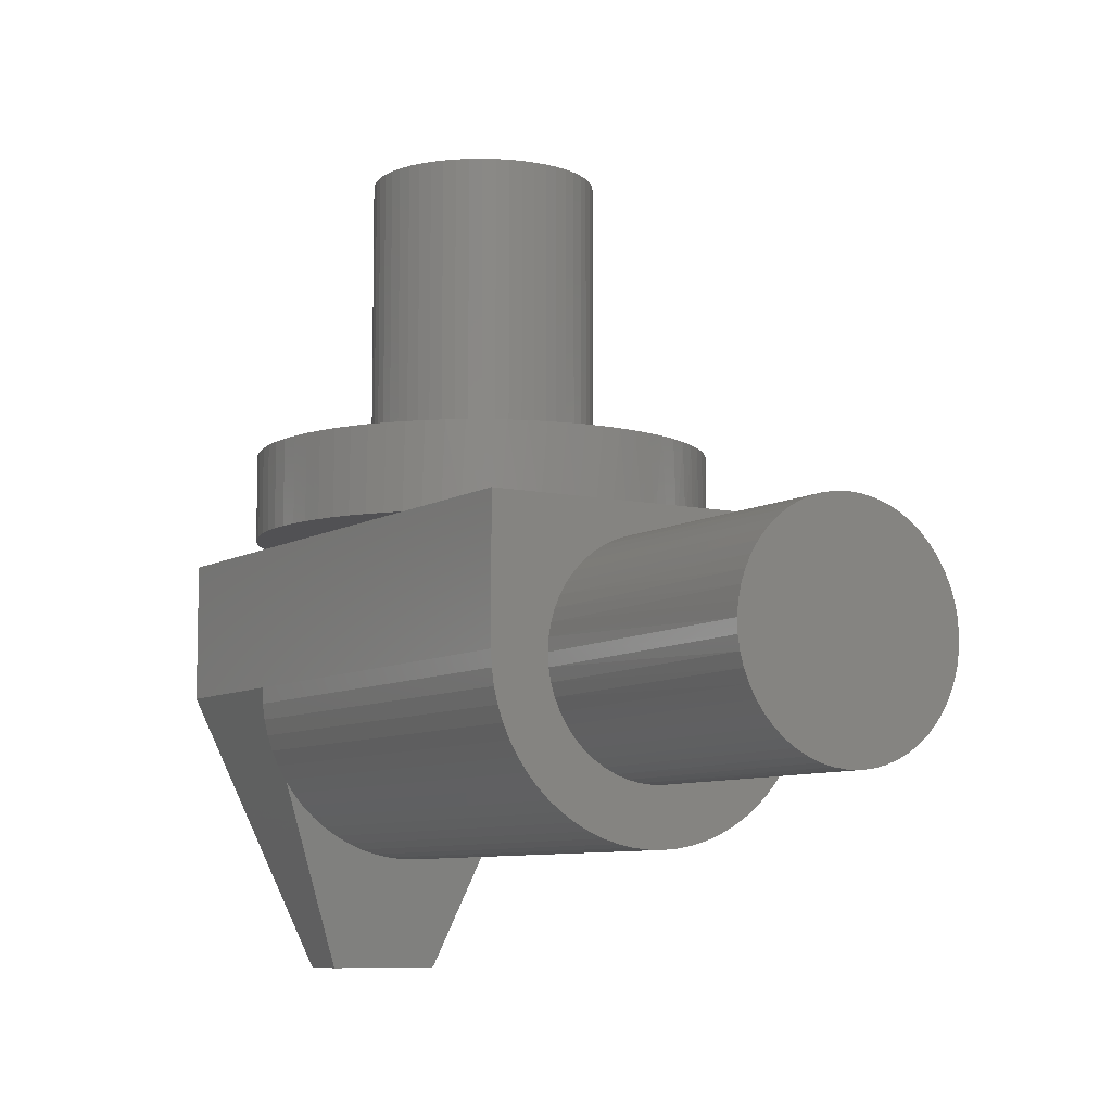
<metadata>
{"format":"stl","ext":"stl","renderer":"f3d","projection":"perspective","resolution":1024,"background":"white","views":[{"elev":-7.9,"azim":-31.8,"up":"+Y"}]}
</metadata>
<code>
# stl→obj: 442 verts, 880 faces
v -76.74 3.553e-14 139.4
v -76.74 3.553e-14 -66.33
v -76.4 -7.295 139.4
v -76.4 -7.295 -66.33
v -75.36 -14.52 -66.33
v -75.36 -14.52 139.4
v -73.63 -21.62 -66.33
v -73.63 -21.62 139.4
v -71.25 -28.52 -66.33
v -71.25 -28.52 139.4
v -68.21 -35.17 -66.33
v -68.21 -35.17 139.4
v -64.56 -41.49 -66.33
v -64.56 -41.49 139.4
v -60.32 -47.44 -66.33
v -60.32 -47.44 139.4
v -55.54 -52.96 -66.33
v -55.54 -52.96 139.4
v -50.26 -58 -66.33
v -50.26 -58 139.4
v -44.52 -62.51 -66.33
v -44.52 -62.51 139.4
v -38.37 -66.46 -66.33
v -38.37 -66.46 139.4
v -31.88 -69.81 -66.33
v -31.88 -69.81 139.4
v -25.1 -72.52 -66.33
v -25.1 -72.52 139.4
v -18.09 -74.58 -66.33
v -18.09 -74.58 139.4
v -10.92 -75.96 -66.33
v -10.92 -75.96 139.4
v -3.652 -76.66 -66.33
v -3.652 -76.66 139.4
v 3.652 -76.66 -66.33
v 3.652 -76.66 139.4
v 10.92 -75.96 -66.33
v 10.92 -75.96 139.4
v 18.09 -74.58 -66.33
v 18.09 -74.58 139.4
v 25.1 -72.52 -66.33
v 25.1 -72.52 139.4
v 31.88 -69.81 -66.33
v 31.88 -69.81 139.4
v 38.37 -66.46 -66.33
v 38.37 -66.46 139.4
v 44.52 -62.51 -66.33
v 44.52 -62.51 139.4
v 50.26 -58 -66.33
v 50.26 -58 139.4
v 55.54 -52.96 -66.33
v 55.54 -52.96 139.4
v 60.32 -47.44 -66.33
v 60.32 -47.44 139.4
v 64.56 -41.49 -66.33
v 64.56 -41.49 139.4
v 68.21 -35.17 -66.33
v 68.21 -35.17 139.4
v 71.25 -28.52 -66.33
v 71.25 -28.52 139.4
v 73.63 -21.62 -66.33
v 73.63 -21.62 139.4
v 75.36 -14.52 -66.33
v 75.36 -14.52 139.4
v 76.4 -7.295 -66.33
v 76.4 -7.295 139.4
v 76.74 0 -66.33
v 76.74 0 139.4
v -26.32 -127 -90.16
v -26.32 -127 -113
v 26.32 -127 -90.16
v 26.32 -127 -113
v -76.74 3.553e-14 -139.4
v -76.74 3.553e-14 -66.35
v 76.74 0 -139.4
v 76.74 0 -66.35
v 6.008 50.44 266.4
v 4.511 50.6 139.4
v 2.529e-15 50.8 266.4
v 10.46 49.71 139.4
v 11.93 49.38 266.4
v 16.27 48.12 139.4
v 17.69 47.62 266.4
v 21.85 45.86 139.4
v 23.2 45.19 266.4
v 27.12 42.96 139.4
v 28.38 42.13 266.4
v 32.01 39.45 139.4
v 33.16 38.48 266.4
v 36.45 35.38 139.4
v 37.48 34.29 266.4
v 40.38 30.83 139.4
v 41.27 29.62 266.4
v 43.74 25.83 139.4
v 44.49 24.53 266.4
v 46.49 20.48 139.4
v 47.08 19.09 266.4
v 48.59 14.84 139.4
v 49 13.39 266.4
v 50 8.986 139.4
v 50.24 7.5 266.4
v 50.71 3.009 139.4
v 50.78 1.505 266.4
v 50.71 -3.009 139.4
v 50.6 -4.511 266.4
v 50 -8.986 139.4
v 49.71 -10.46 266.4
v 48.59 -14.84 139.4
v 48.12 -16.27 266.4
v 46.49 -20.48 139.4
v 45.86 -21.85 266.4
v 43.74 -25.83 139.4
v 42.96 -27.12 266.4
v 40.38 -30.83 139.4
v 39.45 -32.01 266.4
v 36.45 -35.38 139.4
v 35.38 -36.45 266.4
v 32.01 -39.45 139.4
v 30.83 -40.38 266.4
v 27.12 -42.96 139.4
v 25.83 -43.74 266.4
v 21.85 -45.86 139.4
v 20.48 -46.49 266.4
v 16.27 -48.12 139.4
v 14.84 -48.59 266.4
v 10.46 -49.71 139.4
v 8.986 -50 266.4
v 4.511 -50.6 139.4
v 3.009 -50.71 266.4
v -1.505 -50.78 139.4
v -3.009 -50.71 266.4
v -7.5 -50.24 139.4
v -8.986 -50 266.4
v -13.39 -49 139.4
v -14.84 -48.59 266.4
v -19.09 -47.08 139.4
v -20.48 -46.49 266.4
v -24.53 -44.49 139.4
v -25.83 -43.74 266.4
v -29.62 -41.27 139.4
v -30.83 -40.38 266.4
v -34.29 -37.48 139.4
v -35.38 -36.45 266.4
v -38.48 -33.16 139.4
v -39.45 -32.01 266.4
v -42.13 -28.38 139.4
v -42.96 -27.12 266.4
v -45.19 -23.2 139.4
v -45.86 -21.85 266.4
v -47.62 -17.69 139.4
v -48.12 -16.27 266.4
v -49.38 -11.93 139.4
v -49.71 -10.46 266.4
v -50.44 -6.008 139.4
v -50.6 -4.511 266.4
v -50.8 1.776e-14 139.4
v -50.78 1.505 266.4
v -50.44 6.008 139.4
v -50.24 7.5 266.4
v -49.38 11.93 139.4
v -49 13.39 266.4
v -47.62 17.69 139.4
v -47.08 19.09 266.4
v -45.19 23.2 139.4
v -44.49 24.53 266.4
v -42.13 28.38 139.4
v -41.27 29.62 266.4
v -38.48 33.16 139.4
v -37.48 34.29 266.4
v -34.29 37.48 139.4
v -33.16 38.48 266.4
v -29.62 41.27 139.4
v -28.38 42.13 266.4
v -24.53 44.49 139.4
v -23.2 45.19 266.4
v -19.09 47.08 139.4
v -17.69 47.62 266.4
v -13.39 49 139.4
v -11.93 49.38 266.4
v -7.5 50.24 139.4
v -6.008 50.44 266.4
v -1.505 50.78 139.4
v 5.942 228.6 -49.88
v 5.942 101.6 -49.88
v 3.323e-14 228.6 -50.24
v 11.8 228.6 -48.83
v 11.8 101.6 -48.83
v 17.49 228.6 -47.09
v 17.49 101.6 -47.09
v 22.94 228.6 -44.69
v 22.94 101.6 -44.69
v 28.06 228.6 -41.67
v 28.06 101.6 -41.67
v 32.8 228.6 -38.05
v 32.8 101.6 -38.05
v 37.07 228.6 -33.91
v 37.07 101.6 -33.91
v 40.82 228.6 -29.29
v 40.82 101.6 -29.29
v 43.99 228.6 -24.25
v 43.99 101.6 -24.25
v 46.55 228.6 -18.88
v 46.55 101.6 -18.88
v 48.46 228.6 -13.24
v 48.46 101.6 -13.24
v 49.69 228.6 -7.417
v 49.69 101.6 -7.417
v 50.21 228.6 -1.489
v 50.21 101.6 -1.489
v 50.04 228.6 4.461
v 50.04 101.6 4.461
v 49.16 228.6 10.35
v 49.16 101.6 10.35
v 47.59 228.6 16.09
v 47.59 101.6 16.09
v 45.35 228.6 21.6
v 45.35 101.6 21.6
v 42.48 228.6 26.82
v 42.48 101.6 26.82
v 39.01 228.6 31.65
v 39.01 101.6 31.65
v 34.99 228.6 36.04
v 34.99 101.6 36.04
v 30.48 228.6 39.93
v 30.48 101.6 39.93
v 25.55 228.6 43.26
v 25.55 101.6 43.26
v 20.25 228.6 45.97
v 20.25 101.6 45.97
v 14.67 228.6 48.05
v 14.67 101.6 48.05
v 8.886 228.6 49.44
v 8.886 101.6 49.44
v 2.976 228.6 50.15
v 2.976 101.6 50.15
v -2.976 228.6 50.15
v -2.976 101.6 50.15
v -8.886 228.6 49.44
v -8.886 101.6 49.44
v -14.67 228.6 48.05
v -14.67 101.6 48.05
v -20.25 228.6 45.97
v -20.25 101.6 45.97
v -25.55 228.6 43.26
v -25.55 101.6 43.26
v -30.48 228.6 39.93
v -30.48 101.6 39.93
v -34.99 228.6 36.04
v -34.99 101.6 36.04
v -39.01 228.6 31.65
v -39.01 101.6 31.65
v -42.48 228.6 26.82
v -42.48 101.6 26.82
v -45.35 228.6 21.6
v -45.35 101.6 21.6
v -47.59 228.6 16.09
v -47.59 101.6 16.09
v -49.16 228.6 10.35
v -49.16 101.6 10.35
v -50.04 228.6 4.461
v -50.04 101.6 4.461
v -50.21 228.6 -1.489
v -50.21 101.6 -1.489
v -49.69 228.6 -7.417
v -49.69 101.6 -7.417
v -48.46 228.6 -13.24
v -48.46 101.6 -13.24
v -46.55 228.6 -18.88
v -46.55 101.6 -18.88
v -43.99 228.6 -24.25
v -43.99 101.6 -24.25
v -40.82 228.6 -29.29
v -40.82 101.6 -29.29
v -37.07 228.6 -33.91
v -37.07 101.6 -33.91
v -32.8 228.6 -38.05
v -32.8 101.6 -38.05
v -28.06 228.6 -41.67
v -28.06 101.6 -41.67
v -22.94 228.6 -44.69
v -22.94 101.6 -44.69
v -17.49 228.6 -47.09
v -17.49 101.6 -47.09
v -11.8 228.6 -48.83
v -11.8 101.6 -48.83
v -5.942 228.6 -49.88
v -5.942 101.6 -49.88
v 1.135e-14 101.6 -50.24
v -76.74 63.5 -66.34
v -71.07 63.5 -72.39
v -76.74 63.5 -139.4
v -64.93 63.5 -77.94
v -58.35 63.5 -82.98
v -51.38 63.5 -87.47
v -44.07 63.5 -91.37
v -36.47 63.5 -94.66
v -28.62 63.5 -97.32
v -20.58 63.5 -99.34
v -12.4 63.5 -100.7
v -4.143 63.5 -101.4
v 76.74 63.5 -139.4
v 4.143 63.5 -101.4
v 12.4 63.5 -100.7
v 20.58 63.5 -99.34
v 28.62 63.5 -97.32
v 36.47 63.5 -94.66
v 44.07 63.5 -91.37
v 51.38 63.5 -87.47
v 58.35 63.5 -82.98
v 64.93 63.5 -77.94
v 71.07 63.5 -72.39
v 76.74 63.5 -66.34
v 76.74 63.5 66.34
v 71.07 63.5 72.39
v 76.74 63.5 139.4
v 64.93 63.5 77.94
v 58.35 63.5 82.98
v 51.38 63.5 87.47
v 44.07 63.5 91.37
v 36.47 63.5 94.66
v 28.62 63.5 97.32
v 20.58 63.5 99.34
v 12.4 63.5 100.7
v 4.143 63.5 101.4
v -4.143 63.5 101.4
v -76.74 63.5 139.4
v -12.4 63.5 100.7
v -20.58 63.5 99.34
v -28.62 63.5 97.32
v -36.47 63.5 94.66
v -44.07 63.5 91.37
v -51.38 63.5 87.47
v -58.35 63.5 82.98
v -64.93 63.5 77.94
v -71.07 63.5 72.39
v -76.74 63.5 66.34
v -82.03 63.5 -59.68
v -82.03 63.5 59.68
v -86.74 63.5 -52.6
v -86.74 63.5 52.6
v -90.84 63.5 -45.15
v -90.84 63.5 45.15
v -94.31 63.5 -37.38
v -94.31 63.5 37.38
v -97.11 63.5 -29.35
v -97.11 63.5 29.35
v -99.22 63.5 -21.11
v -99.22 63.5 21.11
v -100.6 63.5 -12.73
v -100.6 63.5 12.73
v -101.4 63.5 -4.253
v -101.4 63.5 4.253
v 82.03 63.5 59.68
v 82.03 63.5 -59.68
v 86.74 63.5 52.6
v 86.74 63.5 -52.6
v 90.84 63.5 45.15
v 90.84 63.5 -45.15
v 94.31 63.5 37.38
v 94.31 63.5 -37.38
v 97.11 63.5 29.35
v 97.11 63.5 -29.35
v 99.22 63.5 21.11
v 99.22 63.5 -21.11
v 100.6 63.5 12.73
v 100.6 63.5 -12.73
v 101.4 63.5 4.253
v 101.4 63.5 -4.253
v -76.15 101.6 67.02
v -70.19 101.6 73.24
v -63.73 101.6 78.93
v -56.81 101.6 84.05
v -49.47 101.6 88.56
v -41.79 101.6 92.44
v -33.8 101.6 95.65
v -25.56 101.6 98.17
v -17.14 101.6 99.99
v -8.603 101.6 101.1
v 5.078e-15 101.6 101.4
v 8.603 101.6 101.1
v 17.14 101.6 99.99
v 25.56 101.6 98.17
v 33.8 101.6 95.65
v 41.79 101.6 92.44
v 49.47 101.6 88.56
v 56.81 101.6 84.05
v 63.73 101.6 78.93
v 70.19 101.6 73.24
v 76.15 101.6 67.02
v 81.56 101.6 60.32
v 86.38 101.6 53.19
v 90.58 101.6 45.67
v 94.13 101.6 37.82
v 97 101.6 29.71
v 99.17 101.6 21.37
v 100.6 101.6 12.89
v 101.4 101.6 4.305
v 101.4 101.6 -4.305
v 100.6 101.6 -12.89
v 99.17 101.6 -21.37
v 97 101.6 -29.71
v 94.13 101.6 -37.82
v 90.58 101.6 -45.67
v 86.38 101.6 -53.19
v 81.56 101.6 -60.32
v 76.15 101.6 -67.02
v 70.19 101.6 -73.24
v 63.73 101.6 -78.93
v 56.81 101.6 -84.05
v 49.47 101.6 -88.56
v 41.79 101.6 -92.44
v 33.8 101.6 -95.65
v 25.56 101.6 -98.17
v 17.14 101.6 -99.99
v 8.603 101.6 -101.1
v 1.75e-14 101.6 -101.4
v -8.603 101.6 -101.1
v -17.14 101.6 -99.99
v -25.56 101.6 -98.17
v -33.8 101.6 -95.65
v -41.79 101.6 -92.44
v -49.47 101.6 -88.56
v -56.81 101.6 -84.05
v -63.73 101.6 -78.93
v -70.19 101.6 -73.24
v -76.15 101.6 -67.02
v -81.56 101.6 -60.32
v -86.38 101.6 -53.19
v -90.58 101.6 -45.67
v -94.13 101.6 -37.82
v -97 101.6 -29.71
v -99.17 101.6 -21.37
v -100.6 101.6 -12.89
v -101.4 101.6 -4.305
v -101.4 101.6 4.305
v -100.6 101.6 12.89
v -99.17 101.6 21.37
v -97 101.6 29.71
v -94.13 101.6 37.82
v -90.58 101.6 45.67
v -86.38 101.6 53.19
v -81.56 101.6 60.32
f 1 2 3
f 3 2 4
f 5 3 4
f 5 6 3
f 5 7 6
f 6 7 8
f 8 7 9
f 10 9 11
f 12 11 13
f 14 13 15
f 16 15 17
f 18 17 19
f 20 19 21
f 22 21 23
f 24 23 25
f 26 25 27
f 28 27 29
f 30 29 31
f 32 31 33
f 34 33 35
f 36 35 37
f 38 37 39
f 40 39 41
f 42 41 43
f 44 43 45
f 46 45 47
f 48 47 49
f 50 49 51
f 52 51 53
f 54 53 55
f 56 55 57
f 58 57 59
f 60 59 61
f 62 61 63
f 64 63 65
f 66 65 67
f 68 66 67
f 8 9 10
f 10 11 12
f 12 13 14
f 14 15 16
f 16 17 18
f 18 19 20
f 20 21 22
f 22 23 24
f 24 25 26
f 26 27 28
f 28 29 30
f 30 31 32
f 32 33 34
f 34 35 36
f 36 37 38
f 38 39 40
f 40 41 42
f 42 43 44
f 44 45 46
f 46 47 48
f 48 49 50
f 50 51 52
f 52 53 54
f 54 55 56
f 56 57 58
f 58 59 60
f 60 61 62
f 62 63 64
f 64 65 66
f 65 63 67
f 67 63 61
f 59 67 61
f 59 57 67
f 67 57 55
f 53 67 55
f 53 51 67
f 67 51 49
f 47 67 49
f 47 45 67
f 67 45 13
f 11 67 13
f 11 9 67
f 67 9 7
f 5 67 7
f 5 4 67
f 67 4 2
f 43 17 45
f 43 19 17
f 43 21 19
f 43 23 21
f 43 25 23
f 43 41 25
f 25 41 27
f 27 41 39
f 29 39 37
f 31 37 35
f 33 31 35
f 27 39 29
f 29 37 31
f 17 15 45
f 45 15 13
f 69 70 71
f 71 70 72
f 73 70 74
f 74 70 69
f 73 75 70
f 70 75 72
f 75 76 72
f 72 76 71
f 74 69 76
f 76 69 71
f 2 74 67
f 67 74 76
f 77 78 79
f 77 80 78
f 77 81 80
f 80 81 82
f 82 81 83
f 84 83 85
f 86 85 87
f 88 87 89
f 90 89 91
f 92 91 93
f 94 93 95
f 96 95 97
f 98 97 99
f 100 99 101
f 102 101 103
f 104 103 105
f 106 105 107
f 108 107 109
f 110 109 111
f 112 111 113
f 114 113 115
f 116 115 117
f 118 117 119
f 120 119 121
f 122 121 123
f 124 123 125
f 126 125 127
f 128 127 129
f 130 129 131
f 132 131 133
f 134 133 135
f 136 135 137
f 138 137 139
f 140 139 141
f 142 141 143
f 144 143 145
f 146 145 147
f 148 147 149
f 150 149 151
f 152 151 153
f 154 153 155
f 156 155 157
f 158 157 159
f 160 159 161
f 162 161 163
f 164 163 165
f 166 165 167
f 168 167 169
f 170 169 171
f 172 171 173
f 174 173 175
f 176 175 177
f 178 177 179
f 180 179 181
f 182 181 79
f 78 182 79
f 82 83 84
f 84 85 86
f 86 87 88
f 88 89 90
f 90 91 92
f 92 93 94
f 94 95 96
f 96 97 98
f 98 99 100
f 100 101 102
f 102 103 104
f 104 105 106
f 106 107 108
f 108 109 110
f 110 111 112
f 112 113 114
f 114 115 116
f 116 117 118
f 118 119 120
f 120 121 122
f 122 123 124
f 124 125 126
f 126 127 128
f 128 129 130
f 130 131 132
f 132 133 134
f 134 135 136
f 136 137 138
f 138 139 140
f 140 141 142
f 142 143 144
f 144 145 146
f 146 147 148
f 148 149 150
f 150 151 152
f 152 153 154
f 154 155 156
f 156 157 158
f 158 159 160
f 160 161 162
f 162 163 164
f 164 165 166
f 166 167 168
f 168 169 170
f 170 171 172
f 172 173 174
f 174 175 176
f 176 177 178
f 178 179 180
f 180 181 182
f 181 131 79
f 181 133 131
f 181 179 133
f 133 179 135
f 135 179 177
f 175 135 177
f 175 173 135
f 135 173 171
f 169 135 171
f 169 167 135
f 135 167 165
f 163 135 165
f 163 161 135
f 135 161 159
f 157 135 159
f 157 155 135
f 135 155 153
f 151 135 153
f 151 149 135
f 135 149 147
f 145 135 147
f 145 143 135
f 135 143 141
f 139 135 141
f 139 137 135
f 131 129 79
f 79 129 77
f 77 129 127
f 81 127 125
f 83 125 123
f 85 123 121
f 87 121 119
f 89 119 117
f 91 117 115
f 93 115 113
f 95 113 111
f 97 111 109
f 99 109 107
f 101 107 105
f 103 101 105
f 77 127 81
f 81 125 83
f 83 123 85
f 85 121 87
f 87 119 89
f 89 117 91
f 91 115 93
f 93 113 95
f 95 111 97
f 97 109 99
f 99 107 101
f 183 184 185
f 183 186 184
f 184 186 187
f 187 186 188
f 189 188 190
f 191 190 192
f 193 192 194
f 195 194 196
f 197 196 198
f 199 198 200
f 201 200 202
f 203 202 204
f 205 204 206
f 207 206 208
f 209 208 210
f 211 210 212
f 213 212 214
f 215 214 216
f 217 216 218
f 219 218 220
f 221 220 222
f 223 222 224
f 225 224 226
f 227 226 228
f 229 228 230
f 231 230 232
f 233 232 234
f 235 234 236
f 237 236 238
f 239 238 240
f 241 240 242
f 243 242 244
f 245 244 246
f 247 246 248
f 249 248 250
f 251 250 252
f 253 252 254
f 255 254 256
f 257 256 258
f 259 258 260
f 261 260 262
f 263 262 264
f 265 264 266
f 267 266 268
f 269 268 270
f 271 270 272
f 273 272 274
f 275 274 276
f 277 276 278
f 279 278 280
f 281 280 282
f 283 282 284
f 285 284 286
f 287 286 288
f 287 285 286
f 187 188 189
f 189 190 191
f 191 192 193
f 193 194 195
f 195 196 197
f 197 198 199
f 199 200 201
f 201 202 203
f 203 204 205
f 205 206 207
f 207 208 209
f 209 210 211
f 211 212 213
f 213 214 215
f 215 216 217
f 217 218 219
f 219 220 221
f 221 222 223
f 223 224 225
f 225 226 227
f 227 228 229
f 229 230 231
f 231 232 233
f 233 234 235
f 235 236 237
f 237 238 239
f 239 240 241
f 241 242 243
f 243 244 245
f 245 246 247
f 247 248 249
f 249 250 251
f 251 252 253
f 253 254 255
f 255 256 257
f 257 258 259
f 259 260 261
f 261 262 263
f 263 264 265
f 265 266 267
f 267 268 269
f 269 270 271
f 271 272 273
f 273 274 275
f 275 276 277
f 277 278 279
f 279 280 281
f 281 282 283
f 283 284 285
f 286 185 288
f 288 185 184
f 286 236 185
f 286 238 236
f 286 284 238
f 238 284 240
f 240 284 282
f 280 240 282
f 280 278 240
f 240 278 276
f 274 240 276
f 274 272 240
f 240 272 270
f 268 240 270
f 268 266 240
f 240 266 264
f 262 240 264
f 262 260 240
f 240 260 258
f 256 240 258
f 256 254 240
f 240 254 252
f 250 240 252
f 250 248 240
f 240 248 246
f 244 240 246
f 244 242 240
f 236 234 185
f 185 234 183
f 183 234 232
f 186 232 230
f 188 230 228
f 190 228 226
f 192 226 224
f 194 224 222
f 196 222 220
f 198 220 218
f 200 218 216
f 202 216 214
f 204 214 212
f 206 212 210
f 208 206 210
f 183 232 186
f 186 230 188
f 188 228 190
f 190 226 192
f 192 224 194
f 194 222 196
f 196 220 198
f 198 218 200
f 200 216 202
f 202 214 204
f 204 212 206
f 289 290 291
f 291 290 292
f 293 291 292
f 293 294 291
f 291 294 295
f 296 291 295
f 296 297 291
f 291 297 298
f 299 291 298
f 299 300 291
f 291 300 301
f 301 300 302
f 303 301 302
f 303 304 301
f 301 304 305
f 306 301 305
f 306 307 301
f 301 307 308
f 309 301 308
f 309 310 301
f 301 310 311
f 312 301 311
f 313 314 315
f 315 314 316
f 317 315 316
f 317 318 315
f 315 318 319
f 320 315 319
f 320 321 315
f 315 321 322
f 323 315 322
f 323 324 315
f 315 324 325
f 326 325 327
f 328 326 327
f 328 329 326
f 326 329 330
f 331 326 330
f 331 332 326
f 326 332 333
f 334 326 333
f 334 335 326
f 326 335 336
f 315 325 326
f 158 1 156
f 158 160 1
f 1 160 162
f 326 162 164
f 166 326 164
f 166 168 326
f 326 168 170
f 172 326 170
f 172 174 326
f 326 174 176
f 178 326 176
f 178 180 326
f 326 180 182
f 315 182 78
f 80 315 78
f 80 82 315
f 315 82 84
f 86 315 84
f 86 88 315
f 315 88 90
f 92 315 90
f 92 94 315
f 315 94 96
f 68 96 98
f 100 68 98
f 100 102 68
f 68 102 104
f 66 104 106
f 64 106 108
f 62 108 60
f 62 64 108
f 1 162 326
f 326 182 315
f 315 96 68
f 68 104 66
f 66 106 64
f 108 110 60
f 60 110 58
f 58 110 112
f 56 112 114
f 54 114 116
f 52 116 50
f 52 54 116
f 58 112 56
f 56 114 54
f 116 118 50
f 50 118 48
f 48 118 120
f 46 120 122
f 44 122 124
f 42 124 40
f 42 44 124
f 48 120 46
f 46 122 44
f 124 126 40
f 40 126 38
f 38 126 128
f 36 128 130
f 34 130 132
f 32 132 30
f 32 34 132
f 38 128 36
f 36 130 34
f 132 134 30
f 30 134 28
f 28 134 136
f 26 136 138
f 24 138 140
f 22 140 20
f 22 24 140
f 28 136 26
f 26 138 24
f 140 142 20
f 20 142 18
f 18 142 144
f 16 144 146
f 14 146 148
f 12 148 10
f 12 14 148
f 18 144 16
f 16 146 14
f 148 150 10
f 10 150 8
f 8 150 152
f 6 152 154
f 3 154 156
f 1 3 156
f 8 152 6
f 6 154 3
f 315 68 313
f 313 68 67
f 312 67 76
f 301 76 75
f 301 312 76
f 313 67 312
f 73 291 75
f 75 291 301
f 73 74 291
f 291 74 289
f 289 74 2
f 336 2 1
f 326 336 1
f 289 2 336
f 289 336 337
f 337 336 338
f 339 338 340
f 341 340 342
f 343 342 344
f 345 344 346
f 347 346 348
f 349 348 350
f 351 350 352
f 351 349 350
f 337 338 339
f 339 340 341
f 341 342 343
f 343 344 345
f 345 346 347
f 347 348 349
f 313 312 353
f 353 312 354
f 355 354 356
f 357 356 358
f 359 358 360
f 361 360 362
f 363 362 364
f 365 364 366
f 367 366 368
f 367 365 366
f 353 354 355
f 355 356 357
f 357 358 359
f 359 360 361
f 361 362 363
f 363 364 365
f 335 369 336
f 335 370 369
f 335 334 370
f 370 334 371
f 371 334 333
f 372 333 332
f 373 332 331
f 374 331 330
f 375 330 329
f 376 329 328
f 377 328 327
f 378 327 325
f 379 325 324
f 380 324 323
f 381 323 322
f 382 322 321
f 383 321 320
f 384 320 319
f 385 319 318
f 386 318 317
f 387 317 316
f 388 316 314
f 389 314 313
f 390 313 353
f 391 353 355
f 392 355 357
f 393 357 359
f 394 359 361
f 395 361 363
f 396 363 365
f 397 365 367
f 398 367 368
f 366 398 368
f 366 399 398
f 366 364 399
f 399 364 400
f 400 364 362
f 401 362 360
f 402 360 358
f 403 358 356
f 404 356 354
f 405 354 312
f 406 312 311
f 407 311 310
f 408 310 309
f 409 309 308
f 410 308 307
f 411 307 306
f 412 306 305
f 413 305 304
f 414 304 303
f 415 303 302
f 416 302 300
f 417 300 299
f 418 299 298
f 419 298 297
f 420 297 296
f 421 296 295
f 422 295 294
f 423 294 293
f 424 293 292
f 425 292 290
f 426 290 289
f 427 289 337
f 428 337 339
f 429 339 341
f 430 341 343
f 431 343 345
f 432 345 347
f 433 347 349
f 434 349 351
f 435 351 352
f 350 435 352
f 350 436 435
f 350 348 436
f 436 348 437
f 437 348 346
f 438 346 344
f 439 344 342
f 440 342 340
f 441 340 338
f 442 338 336
f 369 442 336
f 371 333 372
f 372 332 373
f 373 331 374
f 374 330 375
f 375 329 376
f 376 328 377
f 377 327 378
f 378 325 379
f 379 324 380
f 380 323 381
f 381 322 382
f 382 321 383
f 383 320 384
f 384 319 385
f 385 318 386
f 386 317 387
f 387 316 388
f 388 314 389
f 389 313 390
f 390 353 391
f 391 355 392
f 392 357 393
f 393 359 394
f 394 361 395
f 395 363 396
f 396 365 397
f 397 367 398
f 400 362 401
f 401 360 402
f 402 358 403
f 403 356 404
f 404 354 405
f 405 312 406
f 406 311 407
f 407 310 408
f 408 309 409
f 409 308 410
f 410 307 411
f 411 306 412
f 412 305 413
f 413 304 414
f 414 303 415
f 415 302 416
f 416 300 417
f 417 299 418
f 418 298 419
f 419 297 420
f 420 296 421
f 421 295 422
f 422 294 423
f 423 293 424
f 424 292 425
f 425 290 426
f 426 289 427
f 427 337 428
f 428 339 429
f 429 341 430
f 430 343 431
f 431 345 432
f 432 347 433
f 433 349 434
f 434 351 435
f 437 346 438
f 438 344 439
f 439 342 440
f 440 340 441
f 441 338 442
f 184 415 288
f 184 187 415
f 415 187 414
f 414 187 189
f 413 189 191
f 193 413 191
f 193 412 413
f 193 195 412
f 412 195 197
f 411 197 199
f 201 411 199
f 201 410 411
f 201 203 410
f 410 203 205
f 207 410 205
f 207 409 410
f 207 209 409
f 409 209 408
f 408 209 407
f 407 209 406
f 406 209 405
f 405 209 404
f 404 209 403
f 403 209 402
f 402 209 401
f 401 209 400
f 400 209 399
f 399 209 398
f 398 209 397
f 397 209 211
f 396 211 213
f 395 213 394
f 395 396 213
f 414 189 413
f 412 197 411
f 397 211 396
f 213 215 394
f 394 215 393
f 393 215 217
f 392 217 219
f 391 219 390
f 391 392 219
f 393 217 392
f 219 221 390
f 390 221 389
f 389 221 223
f 388 223 387
f 388 389 223
f 223 225 387
f 387 225 386
f 386 225 227
f 385 227 229
f 384 229 383
f 384 385 229
f 386 227 385
f 229 231 383
f 383 231 382
f 382 231 233
f 381 233 380
f 381 382 233
f 233 235 380
f 380 235 379
f 379 235 237
f 378 237 239
f 377 239 376
f 377 378 239
f 379 237 378
f 239 241 376
f 376 241 375
f 375 241 243
f 374 243 373
f 374 375 243
f 243 245 373
f 373 245 372
f 372 245 247
f 371 247 249
f 370 249 369
f 370 371 249
f 372 247 371
f 249 251 369
f 369 251 442
f 442 251 253
f 441 253 440
f 441 442 253
f 253 255 440
f 440 255 439
f 439 255 257
f 438 257 259
f 437 259 436
f 437 438 259
f 439 257 438
f 259 261 436
f 436 261 435
f 435 261 263
f 434 263 433
f 434 435 263
f 265 423 263
f 265 267 423
f 423 267 269
f 271 423 269
f 271 273 423
f 423 273 275
f 422 275 421
f 422 423 275
f 275 277 421
f 421 277 420
f 420 277 419
f 419 277 279
f 281 419 279
f 281 418 419
f 281 283 418
f 418 283 285
f 417 285 287
f 416 287 288
f 415 416 288
f 418 285 417
f 417 287 416
f 423 424 263
f 263 424 425
f 426 263 425
f 426 427 263
f 263 427 428
f 429 263 428
f 429 430 263
f 263 430 431
f 432 263 431
f 432 433 263

</code>
